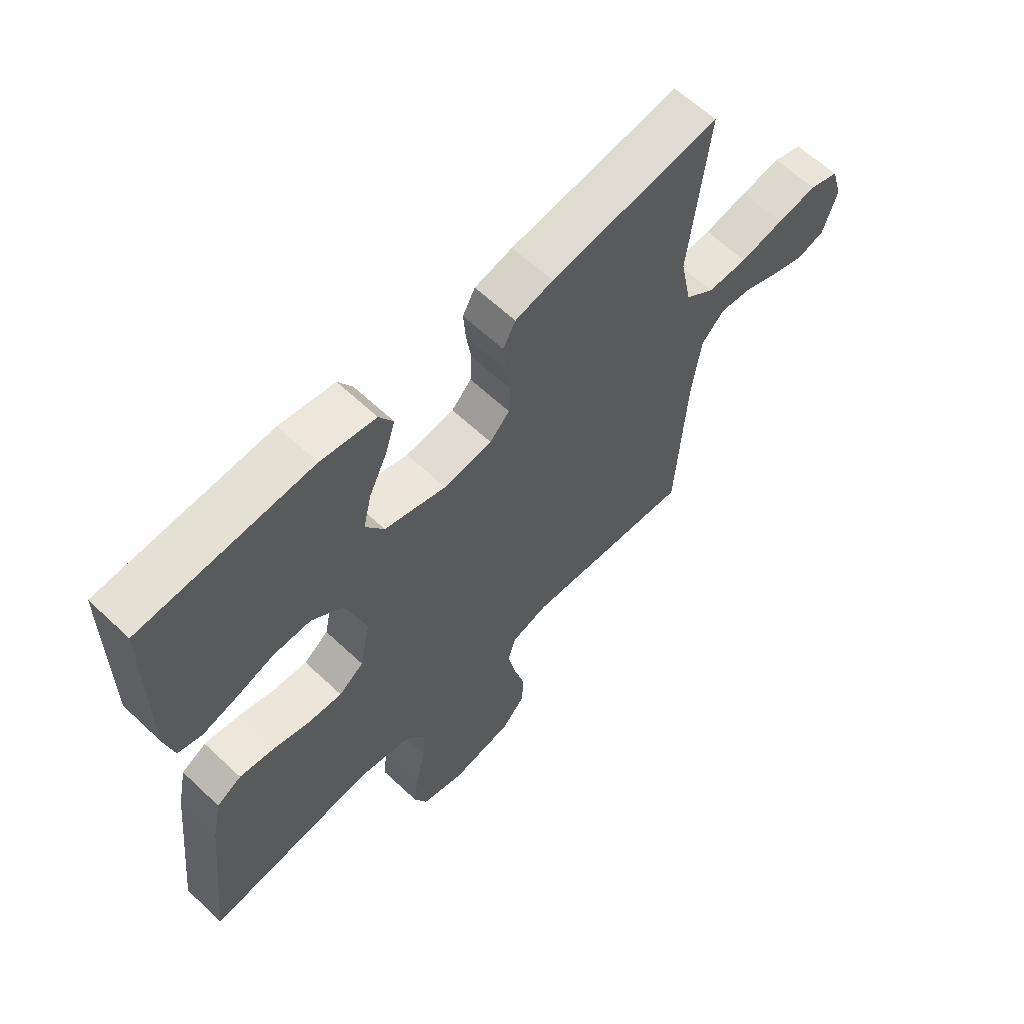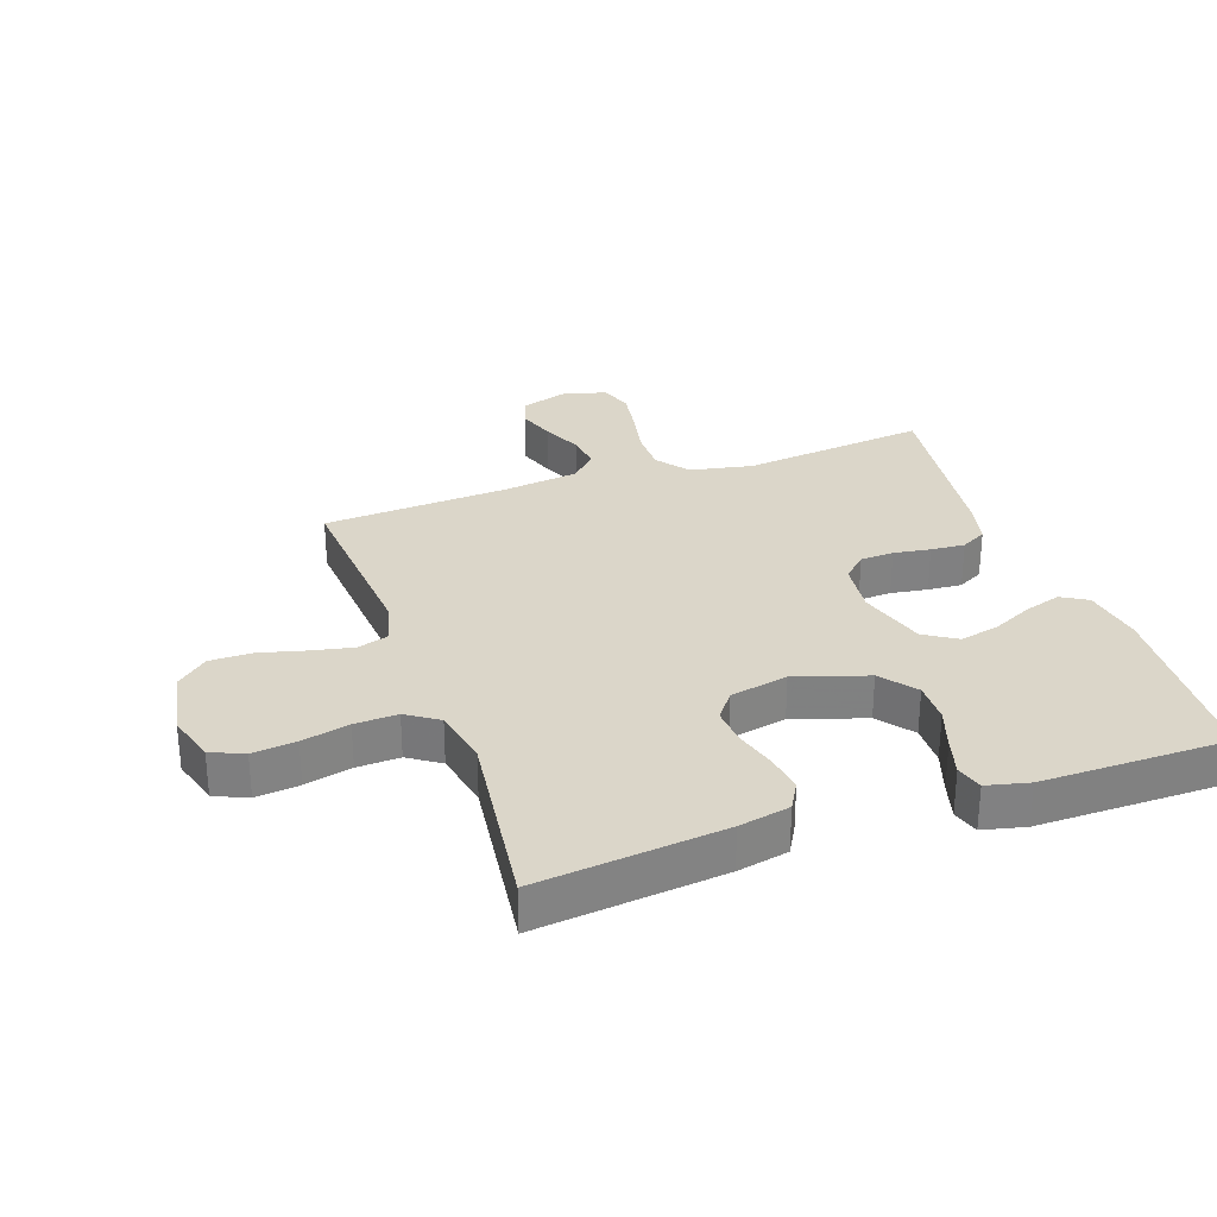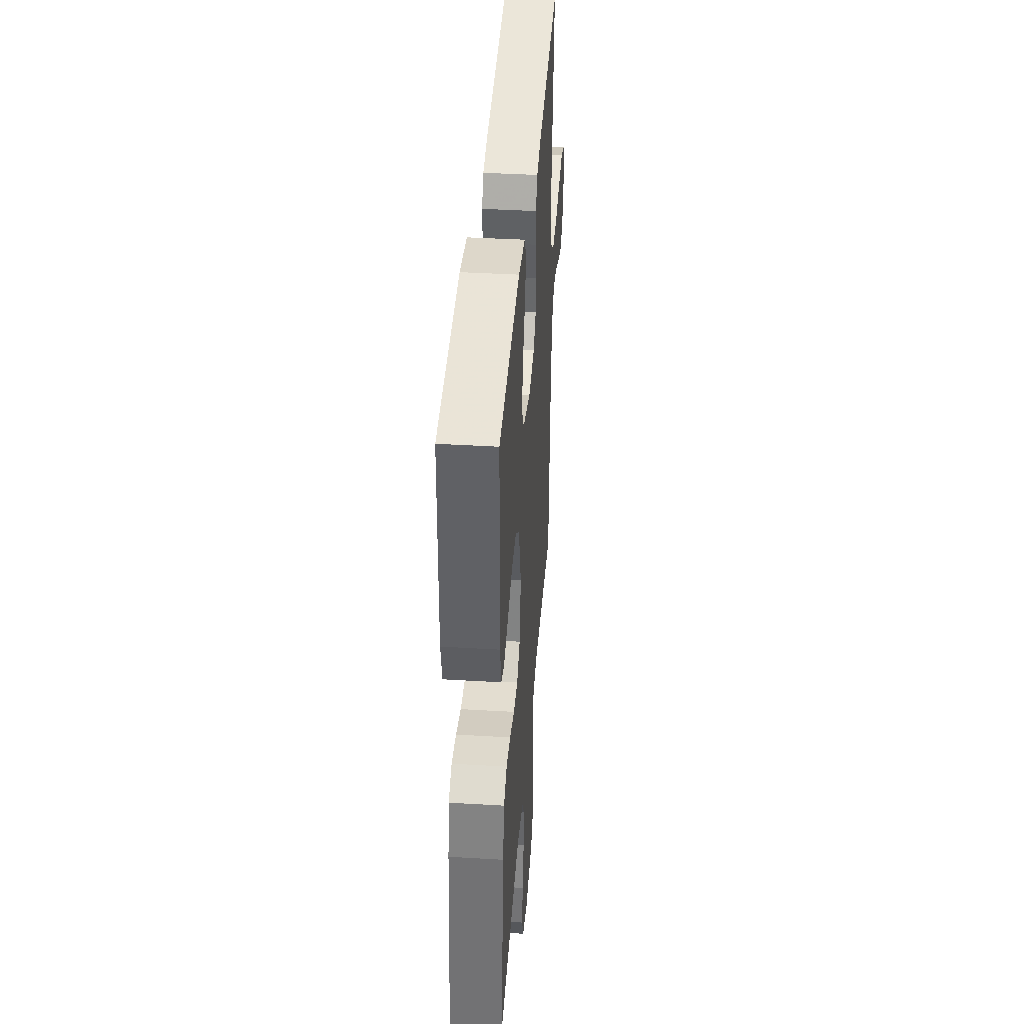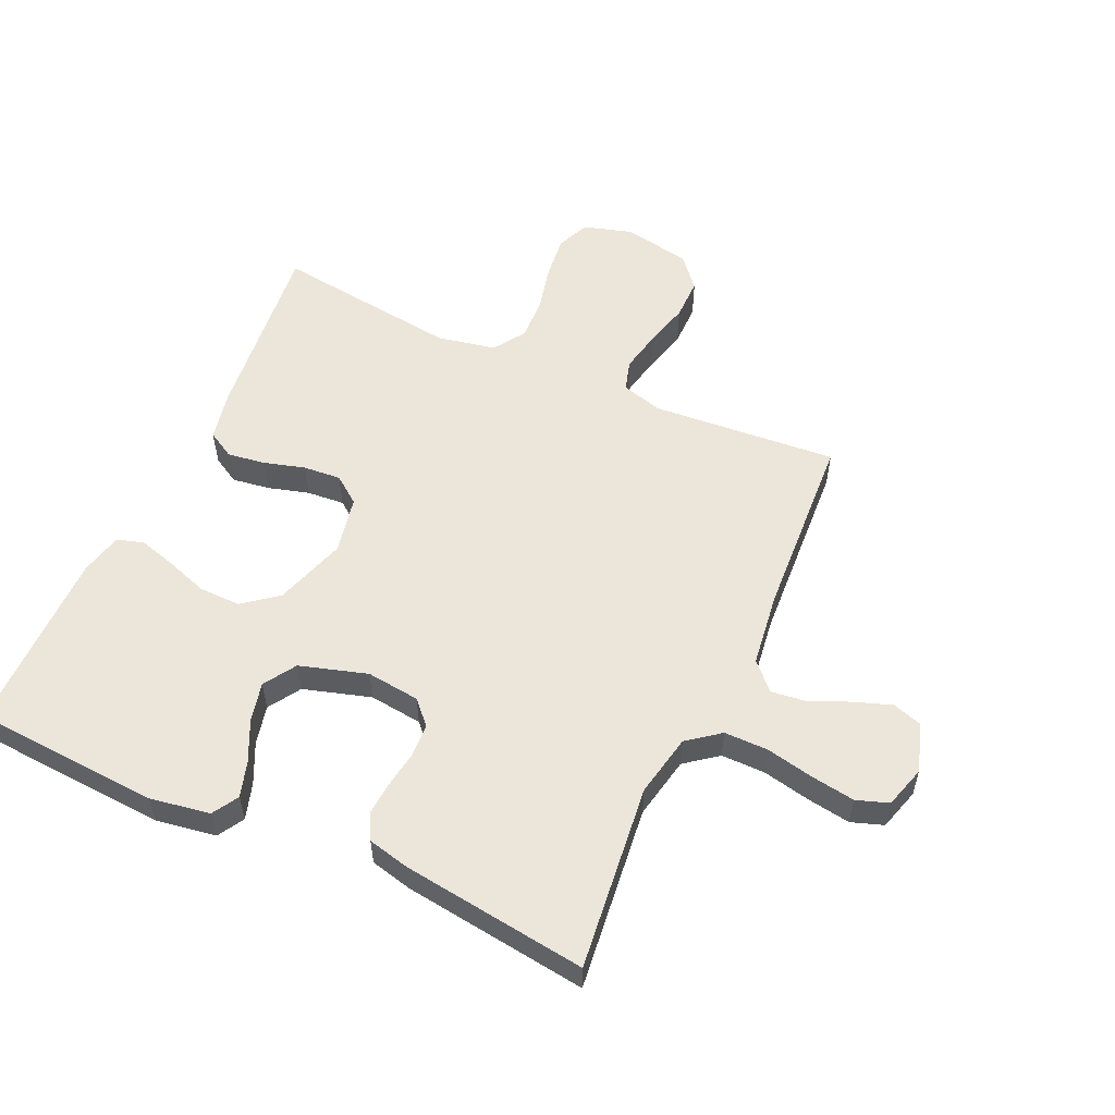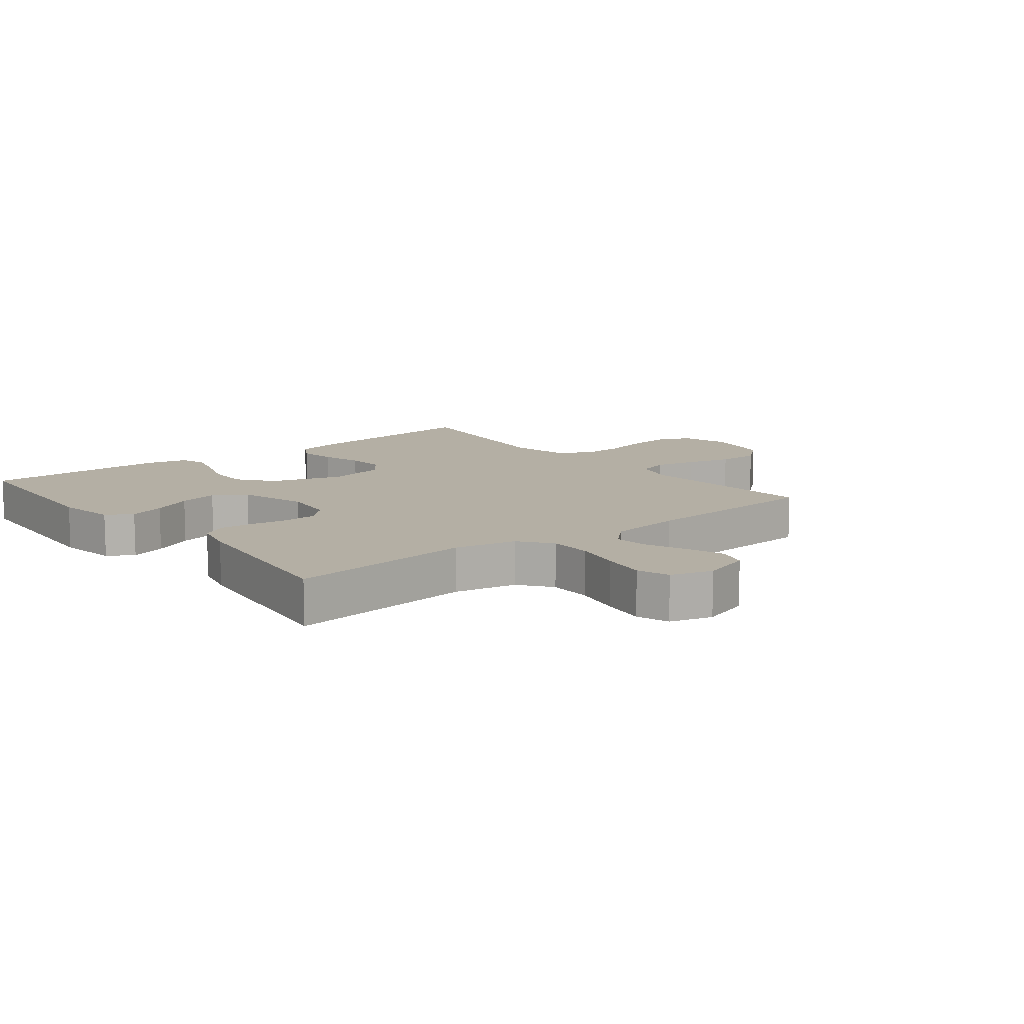
<metadata>
{"format":"obj","ext":"obj","renderer":"f3d","projection":"perspective","resolution":1024,"background":"white","views":[{"elev":62.3,"azim":-46.3,"up":"+Z"},{"elev":29.9,"azim":-109.2,"up":"+Y"},{"elev":40.1,"azim":-85.8,"up":"+Z"},{"elev":55.4,"azim":24.5,"up":"+Y"},{"elev":11.3,"azim":51.5,"up":"+Y"}]}
</metadata>
<code>
v -0.5 0.07 0.5
v -0.2 0.07 0.519
v -0.103 0.07 0.503
v -0.078 0.07 0.461
v -0.096 0.07 0.403
v -0.127 0.07 0.338
v -0.142 0.07 0.274
v -0.109 0.07 0.222
v 0 0.07 0.189
v 0.086 0.07 0.199
v 0.121 0.07 0.236
v 0.124 0.07 0.29
v 0.115 0.07 0.349
v 0.111 0.07 0.404
v 0.133 0.07 0.445
v 0.2 0.07 0.461
v 0.5 0.07 0.5
v 0.466 0.07 0.2
v 0.486 0.07 0.099
v 0.538 0.07 0.059
v 0.609 0.07 0.059
v 0.686 0.07 0.075
v 0.757 0.07 0.086
v 0.809 0.07 0.068
v 0.829 0.07 0
v 0.804 0.07 -0.079
v 0.756 0.07 -0.094
v 0.696 0.07 -0.073
v 0.632 0.07 -0.045
v 0.575 0.07 -0.038
v 0.534 0.07 -0.08
v 0.518 0.07 -0.2
v 0.5 0.07 -0.5
v 0.2 0.07 -0.476
v 0.134 0.07 -0.495
v 0.119 0.07 -0.544
v 0.133 0.07 -0.612
v 0.152 0.07 -0.685
v 0.152 0.07 -0.753
v 0.109 0.07 -0.803
v 0 0.07 -0.823
v -0.078 0.07 -0.8
v -0.101 0.07 -0.747
v -0.093 0.07 -0.677
v -0.075 0.07 -0.601
v -0.072 0.07 -0.532
v -0.106 0.07 -0.481
v -0.2 0.07 -0.462
v -0.5 0.07 -0.5
v -0.467 0.07 -0.2
v -0.45 0.07 -0.118
v -0.406 0.07 -0.093
v -0.345 0.07 -0.102
v -0.279 0.07 -0.121
v -0.218 0.07 -0.126
v -0.174 0.07 -0.093
v -0.155 0.07 0
v -0.192 0.07 0.116
v -0.248 0.07 0.16
v -0.315 0.07 0.159
v -0.383 0.07 0.136
v -0.443 0.07 0.119
v -0.486 0.07 0.132
v -0.502 0.07 0.2
v -0.5 0 0.5
v -0.2 0 0.519
v -0.103 0 0.503
v -0.078 0 0.461
v -0.096 0 0.403
v -0.127 0 0.338
v -0.142 0 0.274
v -0.109 0 0.222
v 0 0 0.189
v 0.086 0 0.199
v 0.121 0 0.236
v 0.124 0 0.29
v 0.115 0 0.349
v 0.111 0 0.404
v 0.133 0 0.445
v 0.2 0 0.461
v 0.5 0 0.5
v 0.466 0 0.2
v 0.486 0 0.099
v 0.538 0 0.059
v 0.609 0 0.059
v 0.686 0 0.075
v 0.757 0 0.086
v 0.809 0 0.068
v 0.829 0 0
v 0.804 0 -0.079
v 0.756 0 -0.094
v 0.696 0 -0.073
v 0.632 0 -0.045
v 0.575 0 -0.038
v 0.534 0 -0.08
v 0.518 0 -0.2
v 0.5 0 -0.5
v 0.2 0 -0.476
v 0.134 0 -0.495
v 0.119 0 -0.544
v 0.133 0 -0.612
v 0.152 0 -0.685
v 0.152 0 -0.753
v 0.109 0 -0.803
v 0 0 -0.823
v -0.078 0 -0.8
v -0.101 0 -0.747
v -0.093 0 -0.677
v -0.075 0 -0.601
v -0.072 0 -0.532
v -0.106 0 -0.481
v -0.2 0 -0.462
v -0.5 0 -0.5
v -0.467 0 -0.2
v -0.45 0 -0.118
v -0.406 0 -0.093
v -0.345 0 -0.102
v -0.279 0 -0.121
v -0.218 0 -0.126
v -0.174 0 -0.093
v -0.155 0 0
v -0.192 0 0.116
v -0.248 0 0.16
v -0.315 0 0.159
v -0.383 0 0.136
v -0.443 0 0.119
v -0.486 0 0.132
v -0.502 0 0.2
f 60 61 62 63
f 60 63 64 1
f 51 52 53 54
f 51 54 55
f 48 49 50 51
f 47 48 51 55
f 46 47 55 56
f 42 43 44 45
f 42 45 46
f 41 42 46
f 37 38 39 40
f 36 37 40 41
f 35 36 41 46
f 32 33 34
f 31 32 34 35
f 26 27 28 29
f 24 25 26 29
f 24 29 30
f 21 22 23 24
f 21 24 30
f 20 21 30 31
f 15 16 17 18
f 15 18 19
f 12 13 14 15
f 11 12 15 19
f 10 11 19 20
f 3 4 5 6
f 3 6 7
f 2 3 7
f 59 60 1 2
f 58 59 2 7
f 57 58 7 8
f 56 57 8 9
f 31 35 46 56
f 20 31 56
f 9 10 20 56
f 127 126 125 124
f 65 128 127 124
f 118 117 116 115
f 119 118 115
f 115 114 113 112
f 119 115 112 111
f 120 119 111 110
f 109 108 107 106
f 110 109 106
f 110 106 105
f 104 103 102 101
f 105 104 101 100
f 110 105 100 99
f 98 97 96
f 99 98 96 95
f 93 92 91 90
f 93 90 89 88
f 94 93 88
f 88 87 86 85
f 94 88 85
f 95 94 85 84
f 82 81 80 79
f 83 82 79
f 79 78 77 76
f 83 79 76 75
f 84 83 75 74
f 70 69 68 67
f 71 70 67
f 71 67 66
f 66 65 124 123
f 71 66 123 122
f 72 71 122 121
f 73 72 121 120
f 120 110 99 95
f 120 95 84
f 120 84 74 73
f 1 65 66 2
f 2 66 67 3
f 3 67 68 4
f 4 68 69 5
f 5 69 70 6
f 6 70 71 7
f 7 71 72 8
f 8 72 73 9
f 9 73 74 10
f 10 74 75 11
f 11 75 76 12
f 12 76 77 13
f 13 77 78 14
f 14 78 79 15
f 15 79 80 16
f 16 80 81 17
f 17 81 82 18
f 18 82 83 19
f 19 83 84 20
f 20 84 85 21
f 21 85 86 22
f 22 86 87 23
f 23 87 88 24
f 24 88 89 25
f 25 89 90 26
f 26 90 91 27
f 27 91 92 28
f 28 92 93 29
f 29 93 94 30
f 30 94 95 31
f 31 95 96 32
f 32 96 97 33
f 33 97 98 34
f 34 98 99 35
f 35 99 100 36
f 36 100 101 37
f 37 101 102 38
f 38 102 103 39
f 39 103 104 40
f 40 104 105 41
f 41 105 106 42
f 42 106 107 43
f 43 107 108 44
f 44 108 109 45
f 45 109 110 46
f 46 110 111 47
f 47 111 112 48
f 48 112 113 49
f 49 113 114 50
f 50 114 115 51
f 51 115 116 52
f 52 116 117 53
f 53 117 118 54
f 54 118 119 55
f 55 119 120 56
f 56 120 121 57
f 57 121 122 58
f 58 122 123 59
f 59 123 124 60
f 60 124 125 61
f 61 125 126 62
f 62 126 127 63
f 63 127 128 64
f 64 128 65 1

</code>
